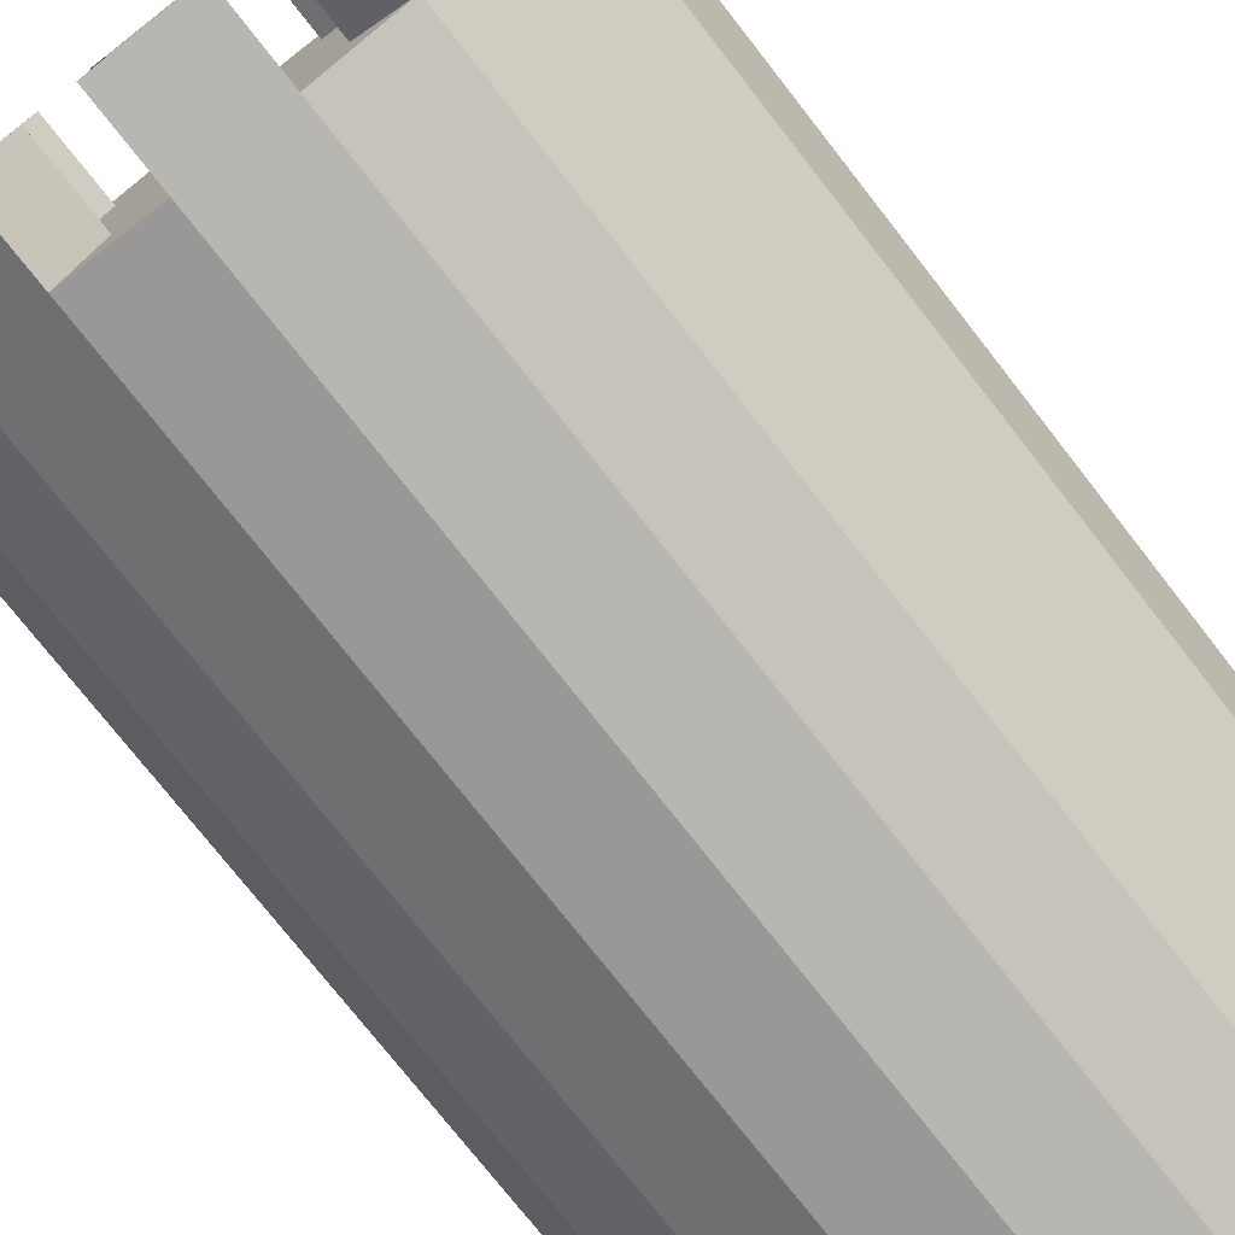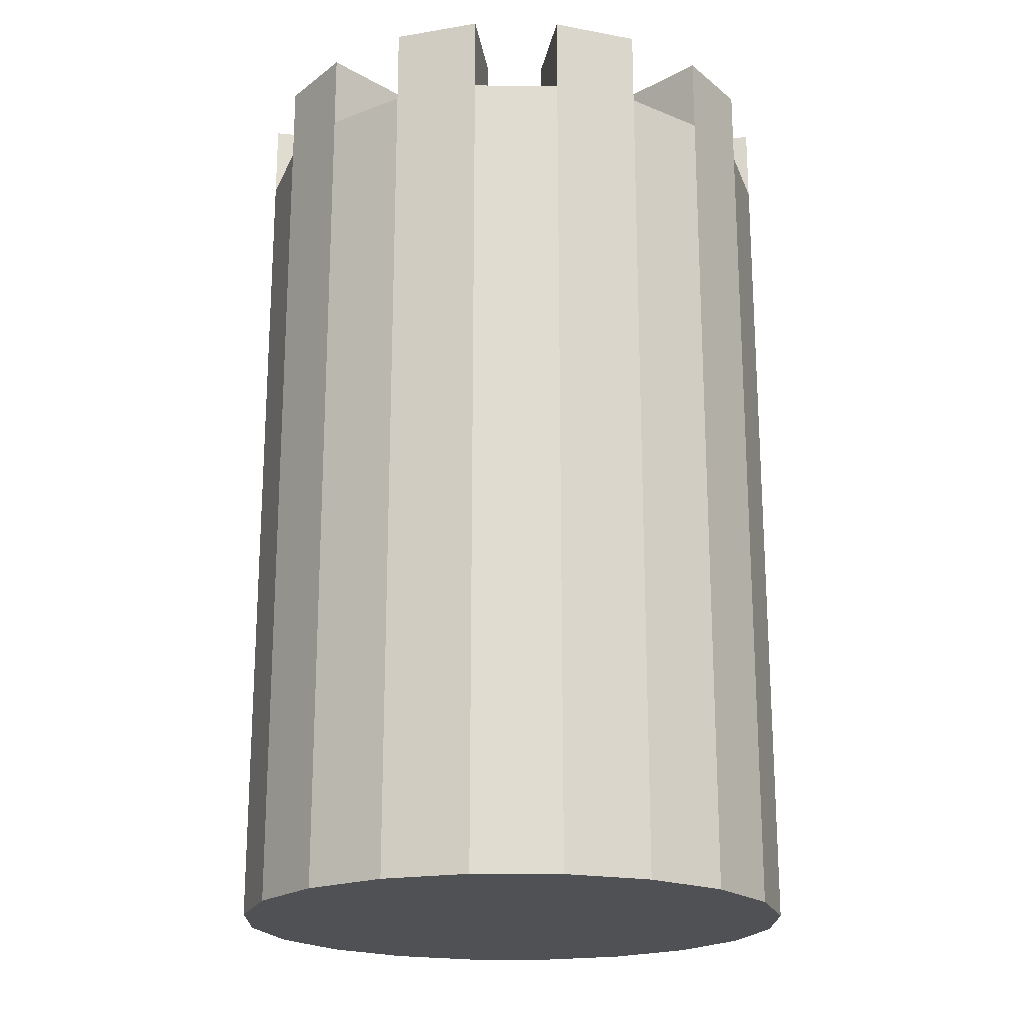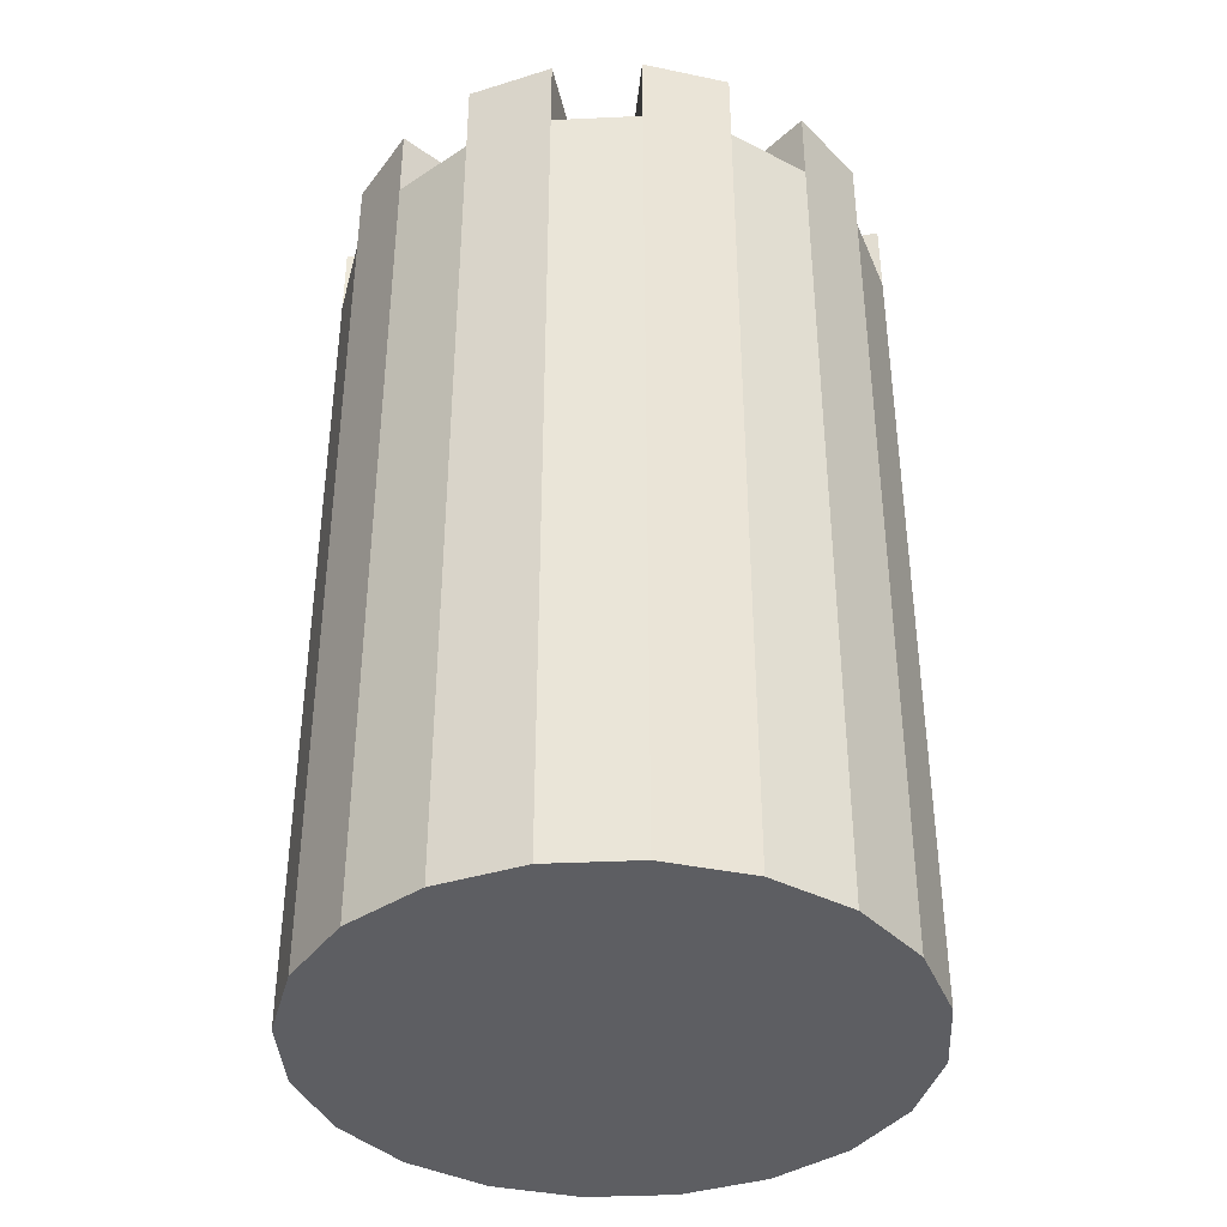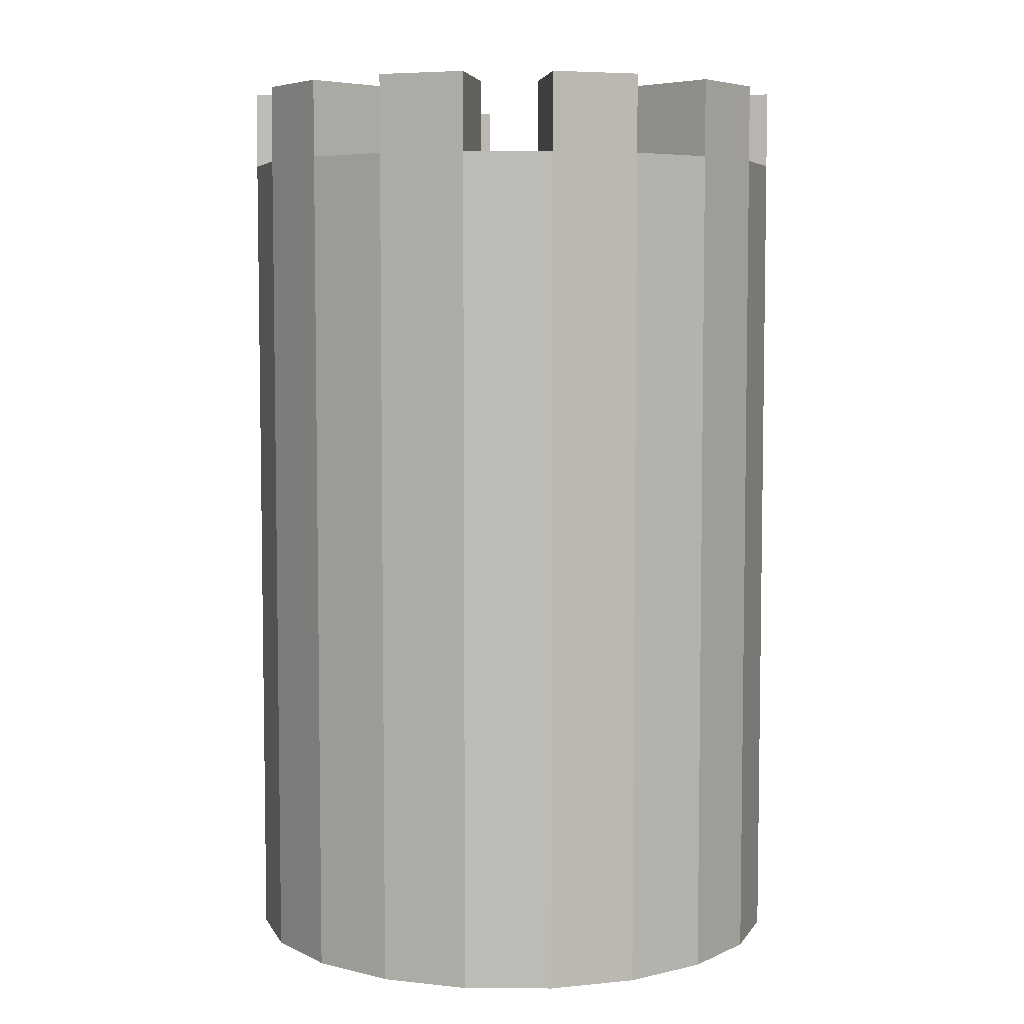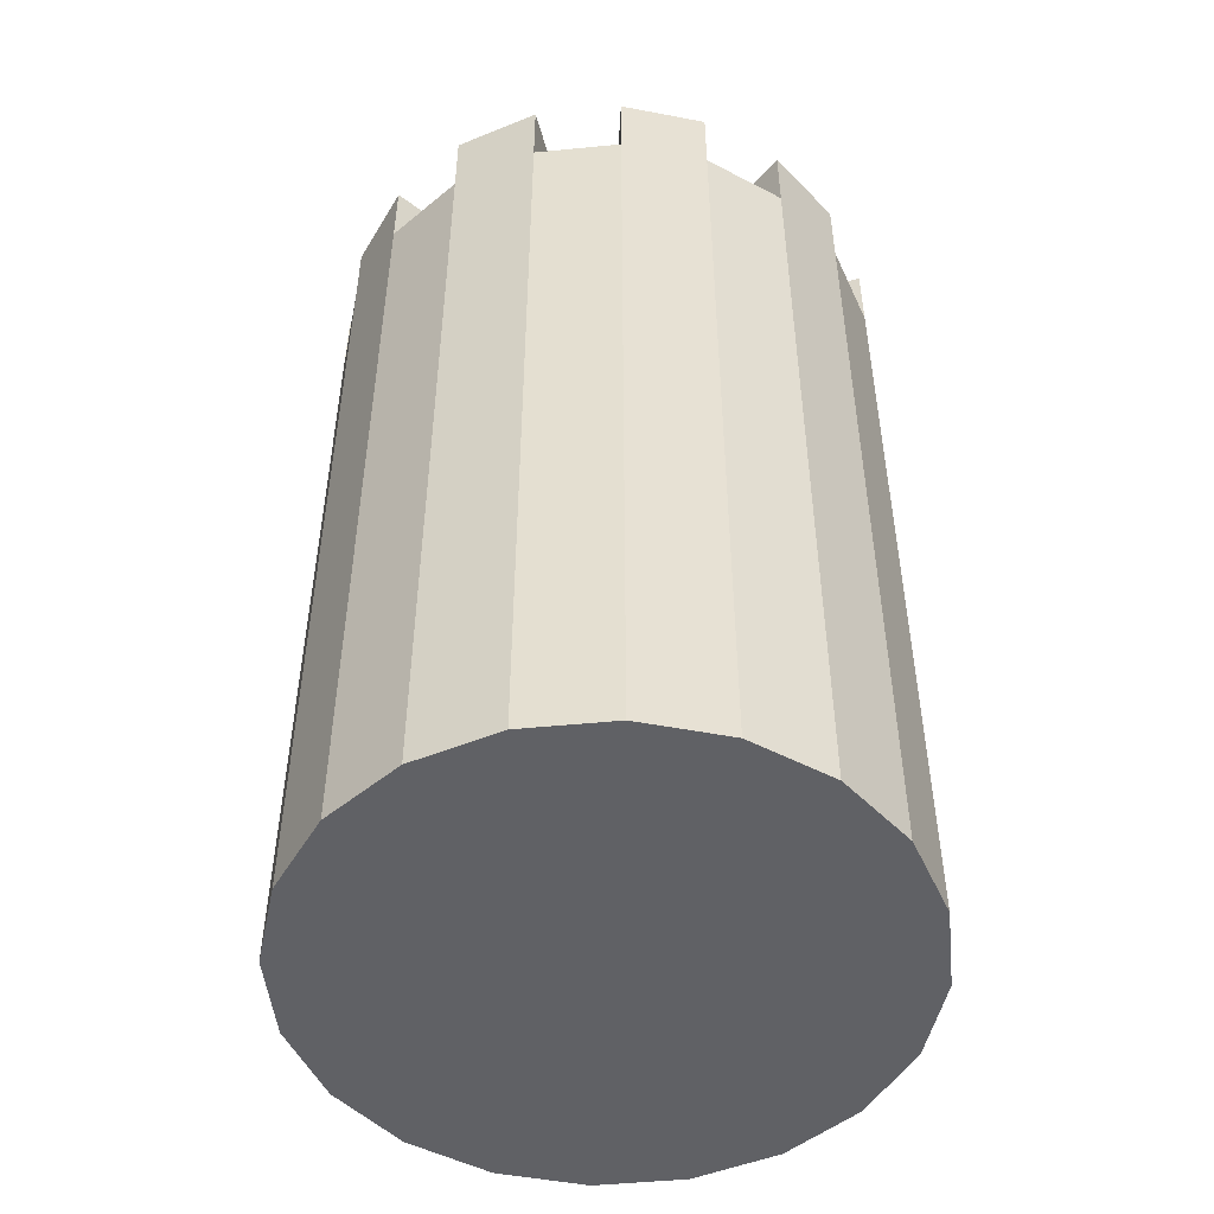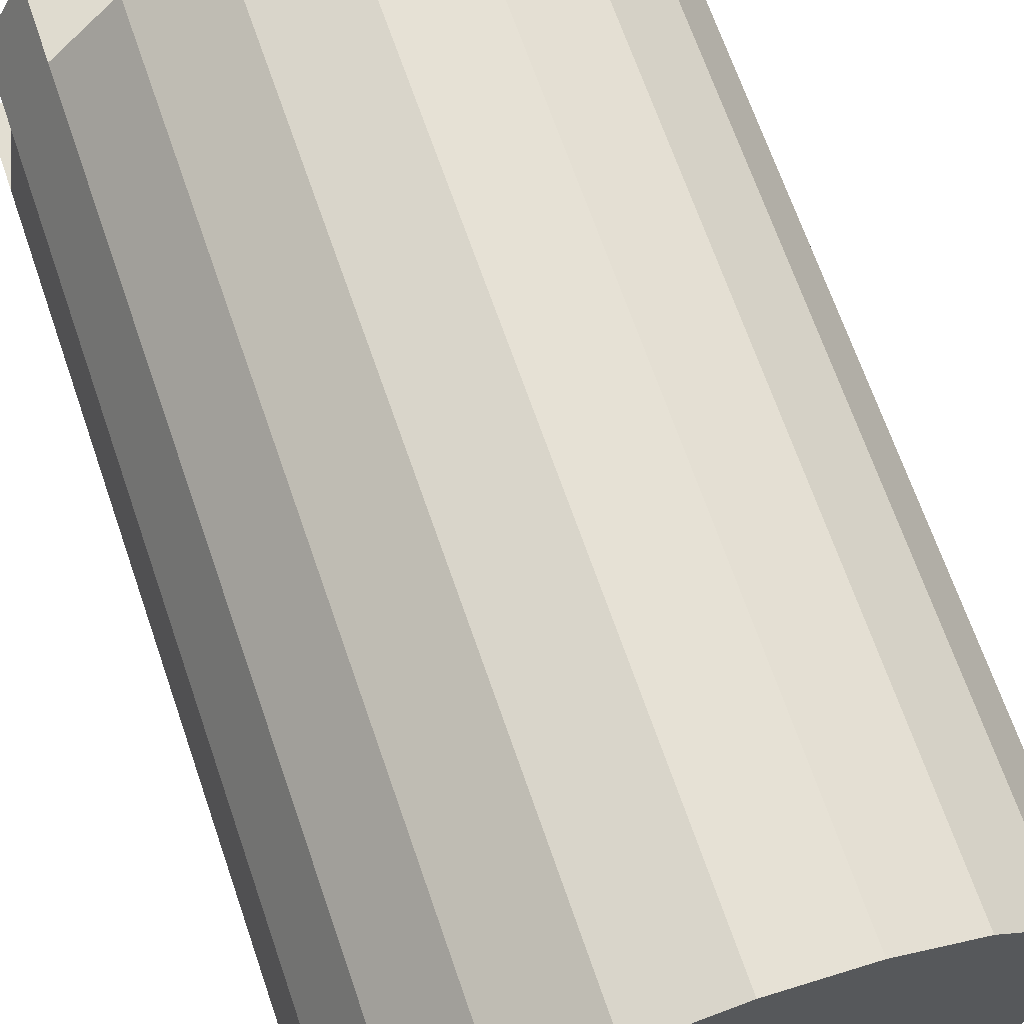
<metadata>
{"format":"obj","ext":"obj","renderer":"f3d","projection":"perspective","resolution":1024,"background":"white","views":[{"elev":-75.5,"azim":-142.0,"up":"+Z"},{"elev":-20.2,"azim":-153.9,"up":"+Y"},{"elev":-38.9,"azim":138.3,"up":"+Y"},{"elev":5.7,"azim":-44.2,"up":"+Y"},{"elev":-49.7,"azim":105.1,"up":"+Y"},{"elev":68.0,"azim":-19.0,"up":"+Z"}]}
</metadata>
<code>
v 0.317 0 -0.103
v 0.2697 0 -0.1959
v 0.1959 0 -0.2697
v 0.103 0 -0.317
v 0 0 -0.3333
v -0.103 0 -0.317
v -0.1959 0 -0.2697
v -0.2697 0 -0.1959
v -0.317 0 -0.103
v -0.3333 0 0
v -0.317 0 0.103
v -0.2697 0 0.1959
v -0.1959 0 0.2697
v -0.103 0 0.317
v -0 0 0.3333
v 0.103 0 0.317
v 0.1959 0 0.2697
v 0.2697 0 0.1959
v 0.317 0 0.103
v 0.3333 0 0
v 0.634 0 -0.206
v 0.5393 0 -0.3919
v 0.3919 0 -0.5393
v 0.206 0 -0.634
v 0 0 -0.6667
v -0.206 0 -0.634
v -0.3919 0 -0.5393
v -0.5393 0 -0.3919
v -0.634 0 -0.206
v -0.6667 0 0
v -0.634 0 0.206
v -0.5393 0 0.3919
v -0.3919 0 0.5393
v -0.206 0 0.634
v -0 0 0.6667
v 0.206 0 0.634
v 0.3919 0 0.5393
v 0.5393 0 0.3919
v 0.634 0 0.206
v 0.6667 0 0
v 0.9511 0 -0.309
v 0.809 0 -0.5878
v 0.5878 0 -0.809
v 0.309 0 -0.9511
v 0 0 -1
v -0.309 0 -0.9511
v -0.5878 0 -0.809
v -0.809 0 -0.5878
v -0.9511 0 -0.309
v -1 0 0
v -0.9511 0 0.309
v -0.809 0 0.5878
v -0.5878 0 0.809
v -0.309 0 0.9511
v -0 0 1
v 0.309 0 0.9511
v 0.5878 0 0.809
v 0.809 0 0.5878
v 0.9511 0 0.309
v 1 0 0
v 0.9511 3 -0.309
v 0.809 3 -0.5878
v 0.5878 3 -0.809
v 0.309 3 -0.9511
v 0 3 -1
v -0.309 3 -0.9511
v -0.5878 3 -0.809
v -0.809 3 -0.5878
v -0.9511 3 -0.309
v -1 3 0
v -0.9511 3 0.309
v -0.809 3 0.5878
v -0.5878 3 0.809
v -0.309 3 0.9511
v -0 3 1
v 0.309 3 0.9511
v 0.5878 3 0.809
v 0.809 3 0.5878
v 0.9511 3 0.309
v 1 3 0
v 0.634 3 -0.206
v 0.5393 3 -0.3919
v 0.3919 3 -0.5393
v 0.206 3 -0.634
v 0 3 -0.6667
v -0.206 3 -0.634
v -0.3919 3 -0.5393
v -0.5393 3 -0.3919
v -0.634 3 -0.206
v -0.6667 3 0
v -0.634 3 0.206
v -0.5393 3 0.3919
v -0.3919 3 0.5393
v -0.206 3 0.634
v -0 3 0.6667
v 0.206 3 0.634
v 0.3919 3 0.5393
v 0.5393 3 0.3919
v 0.634 3 0.206
v 0.6667 3 0
v 0.317 3 -0.103
v 0.2697 3 -0.1959
v 0.1959 3 -0.2697
v 0.103 3 -0.317
v 0 3 -0.3333
v -0.103 3 -0.317
v -0.1959 3 -0.2697
v -0.2697 3 -0.1959
v -0.317 3 -0.103
v -0.3333 3 0
v -0.317 3 0.103
v -0.2697 3 0.1959
v -0.1959 3 0.2697
v -0.103 3 0.317
v -0 3 0.3333
v 0.103 3 0.317
v 0.1959 3 0.2697
v 0.2697 3 0.1959
v 0.317 3 0.103
v 0.3333 3 0
v 0 0 0
v 0 3 0
v 0.9511 3.274 -0.309
v 0.809 3.274 -0.5878
v 0.5393 3.274 -0.3919
v 0.634 3.274 -0.206
v 0.5878 3.274 -0.809
v 0.309 3.274 -0.9511
v 0.206 3.274 -0.634
v 0.3919 3.274 -0.5393
v 0 3.274 -1
v -0.309 3.274 -0.9511
v -0.206 3.274 -0.634
v 0 3.274 -0.6667
v -0.5878 3.274 -0.809
v -0.809 3.274 -0.5878
v -0.5393 3.274 -0.3919
v -0.3919 3.274 -0.5393
v -0.9511 3.274 -0.309
v -1 3.274 0
v -0.6667 3.274 0
v -0.634 3.274 -0.206
v -0.9511 3.274 0.309
v -0.809 3.274 0.5878
v -0.5393 3.274 0.3919
v -0.634 3.274 0.206
v -0.5878 3.274 0.809
v -0.309 3.274 0.9511
v -0.206 3.274 0.634
v -0.3919 3.274 0.5393
v -0 3.274 1
v 0.309 3.274 0.9511
v 0.206 3.274 0.634
v -0 3.274 0.6667
v 0.5878 3.274 0.809
v 0.809 3.274 0.5878
v 0.5393 3.274 0.3919
v 0.3919 3.274 0.5393
v 0.9511 3.274 0.309
v 1 3.274 0
v 0.6667 3.274 0
v 0.634 3.274 0.206
f 1 2 22 21
f 2 3 23 22
f 3 4 24 23
f 4 5 25 24
f 5 6 26 25
f 6 7 27 26
f 7 8 28 27
f 8 9 29 28
f 9 10 30 29
f 10 11 31 30
f 11 12 32 31
f 12 13 33 32
f 13 14 34 33
f 14 15 35 34
f 15 16 36 35
f 16 17 37 36
f 17 18 38 37
f 18 19 39 38
f 19 20 40 39
f 20 1 21 40
f 21 22 42 41
f 22 23 43 42
f 23 24 44 43
f 24 25 45 44
f 25 26 46 45
f 26 27 47 46
f 27 28 48 47
f 28 29 49 48
f 29 30 50 49
f 30 31 51 50
f 31 32 52 51
f 32 33 53 52
f 33 34 54 53
f 34 35 55 54
f 35 36 56 55
f 36 37 57 56
f 37 38 58 57
f 38 39 59 58
f 39 40 60 59
f 40 21 41 60
f 41 42 62 61
f 42 43 63 62
f 43 44 64 63
f 44 45 65 64
f 45 46 66 65
f 46 47 67 66
f 47 48 68 67
f 48 49 69 68
f 49 50 70 69
f 50 51 71 70
f 51 52 72 71
f 52 53 73 72
f 53 54 74 73
f 54 55 75 74
f 55 56 76 75
f 56 57 77 76
f 57 58 78 77
f 58 59 79 78
f 59 60 80 79
f 60 41 61 80
f 123 124 125 126
f 62 63 83 82
f 127 128 129 130
f 64 65 85 84
f 131 132 133 134
f 66 67 87 86
f 135 136 137 138
f 68 69 89 88
f 139 140 141 142
f 70 71 91 90
f 143 144 145 146
f 72 73 93 92
f 147 148 149 150
f 74 75 95 94
f 151 152 153 154
f 76 77 97 96
f 155 156 157 158
f 78 79 99 98
f 159 160 161 162
f 80 61 81 100
f 81 82 102 101
f 82 83 103 102
f 83 84 104 103
f 84 85 105 104
f 85 86 106 105
f 86 87 107 106
f 87 88 108 107
f 88 89 109 108
f 89 90 110 109
f 90 91 111 110
f 91 92 112 111
f 92 93 113 112
f 93 94 114 113
f 94 95 115 114
f 95 96 116 115
f 96 97 117 116
f 97 98 118 117
f 98 99 119 118
f 99 100 120 119
f 100 81 101 120
f 2 1 121
f 3 2 121
f 4 3 121
f 5 4 121
f 6 5 121
f 7 6 121
f 8 7 121
f 9 8 121
f 10 9 121
f 11 10 121
f 12 11 121
f 13 12 121
f 14 13 121
f 15 14 121
f 16 15 121
f 17 16 121
f 18 17 121
f 19 18 121
f 20 19 121
f 1 20 121
f 101 102 122
f 102 103 122
f 103 104 122
f 104 105 122
f 105 106 122
f 106 107 122
f 107 108 122
f 108 109 122
f 109 110 122
f 110 111 122
f 111 112 122
f 112 113 122
f 113 114 122
f 114 115 122
f 115 116 122
f 116 117 122
f 117 118 122
f 118 119 122
f 119 120 122
f 120 101 122
f 61 62 124 123
f 62 82 125 124
f 82 81 126 125
f 81 61 123 126
f 63 64 128 127
f 64 84 129 128
f 84 83 130 129
f 83 63 127 130
f 65 66 132 131
f 66 86 133 132
f 86 85 134 133
f 85 65 131 134
f 67 68 136 135
f 68 88 137 136
f 88 87 138 137
f 87 67 135 138
f 69 70 140 139
f 70 90 141 140
f 90 89 142 141
f 89 69 139 142
f 71 72 144 143
f 72 92 145 144
f 92 91 146 145
f 91 71 143 146
f 73 74 148 147
f 74 94 149 148
f 94 93 150 149
f 93 73 147 150
f 75 76 152 151
f 76 96 153 152
f 96 95 154 153
f 95 75 151 154
f 77 78 156 155
f 78 98 157 156
f 98 97 158 157
f 97 77 155 158
f 79 80 160 159
f 80 100 161 160
f 100 99 162 161
f 99 79 159 162

</code>
